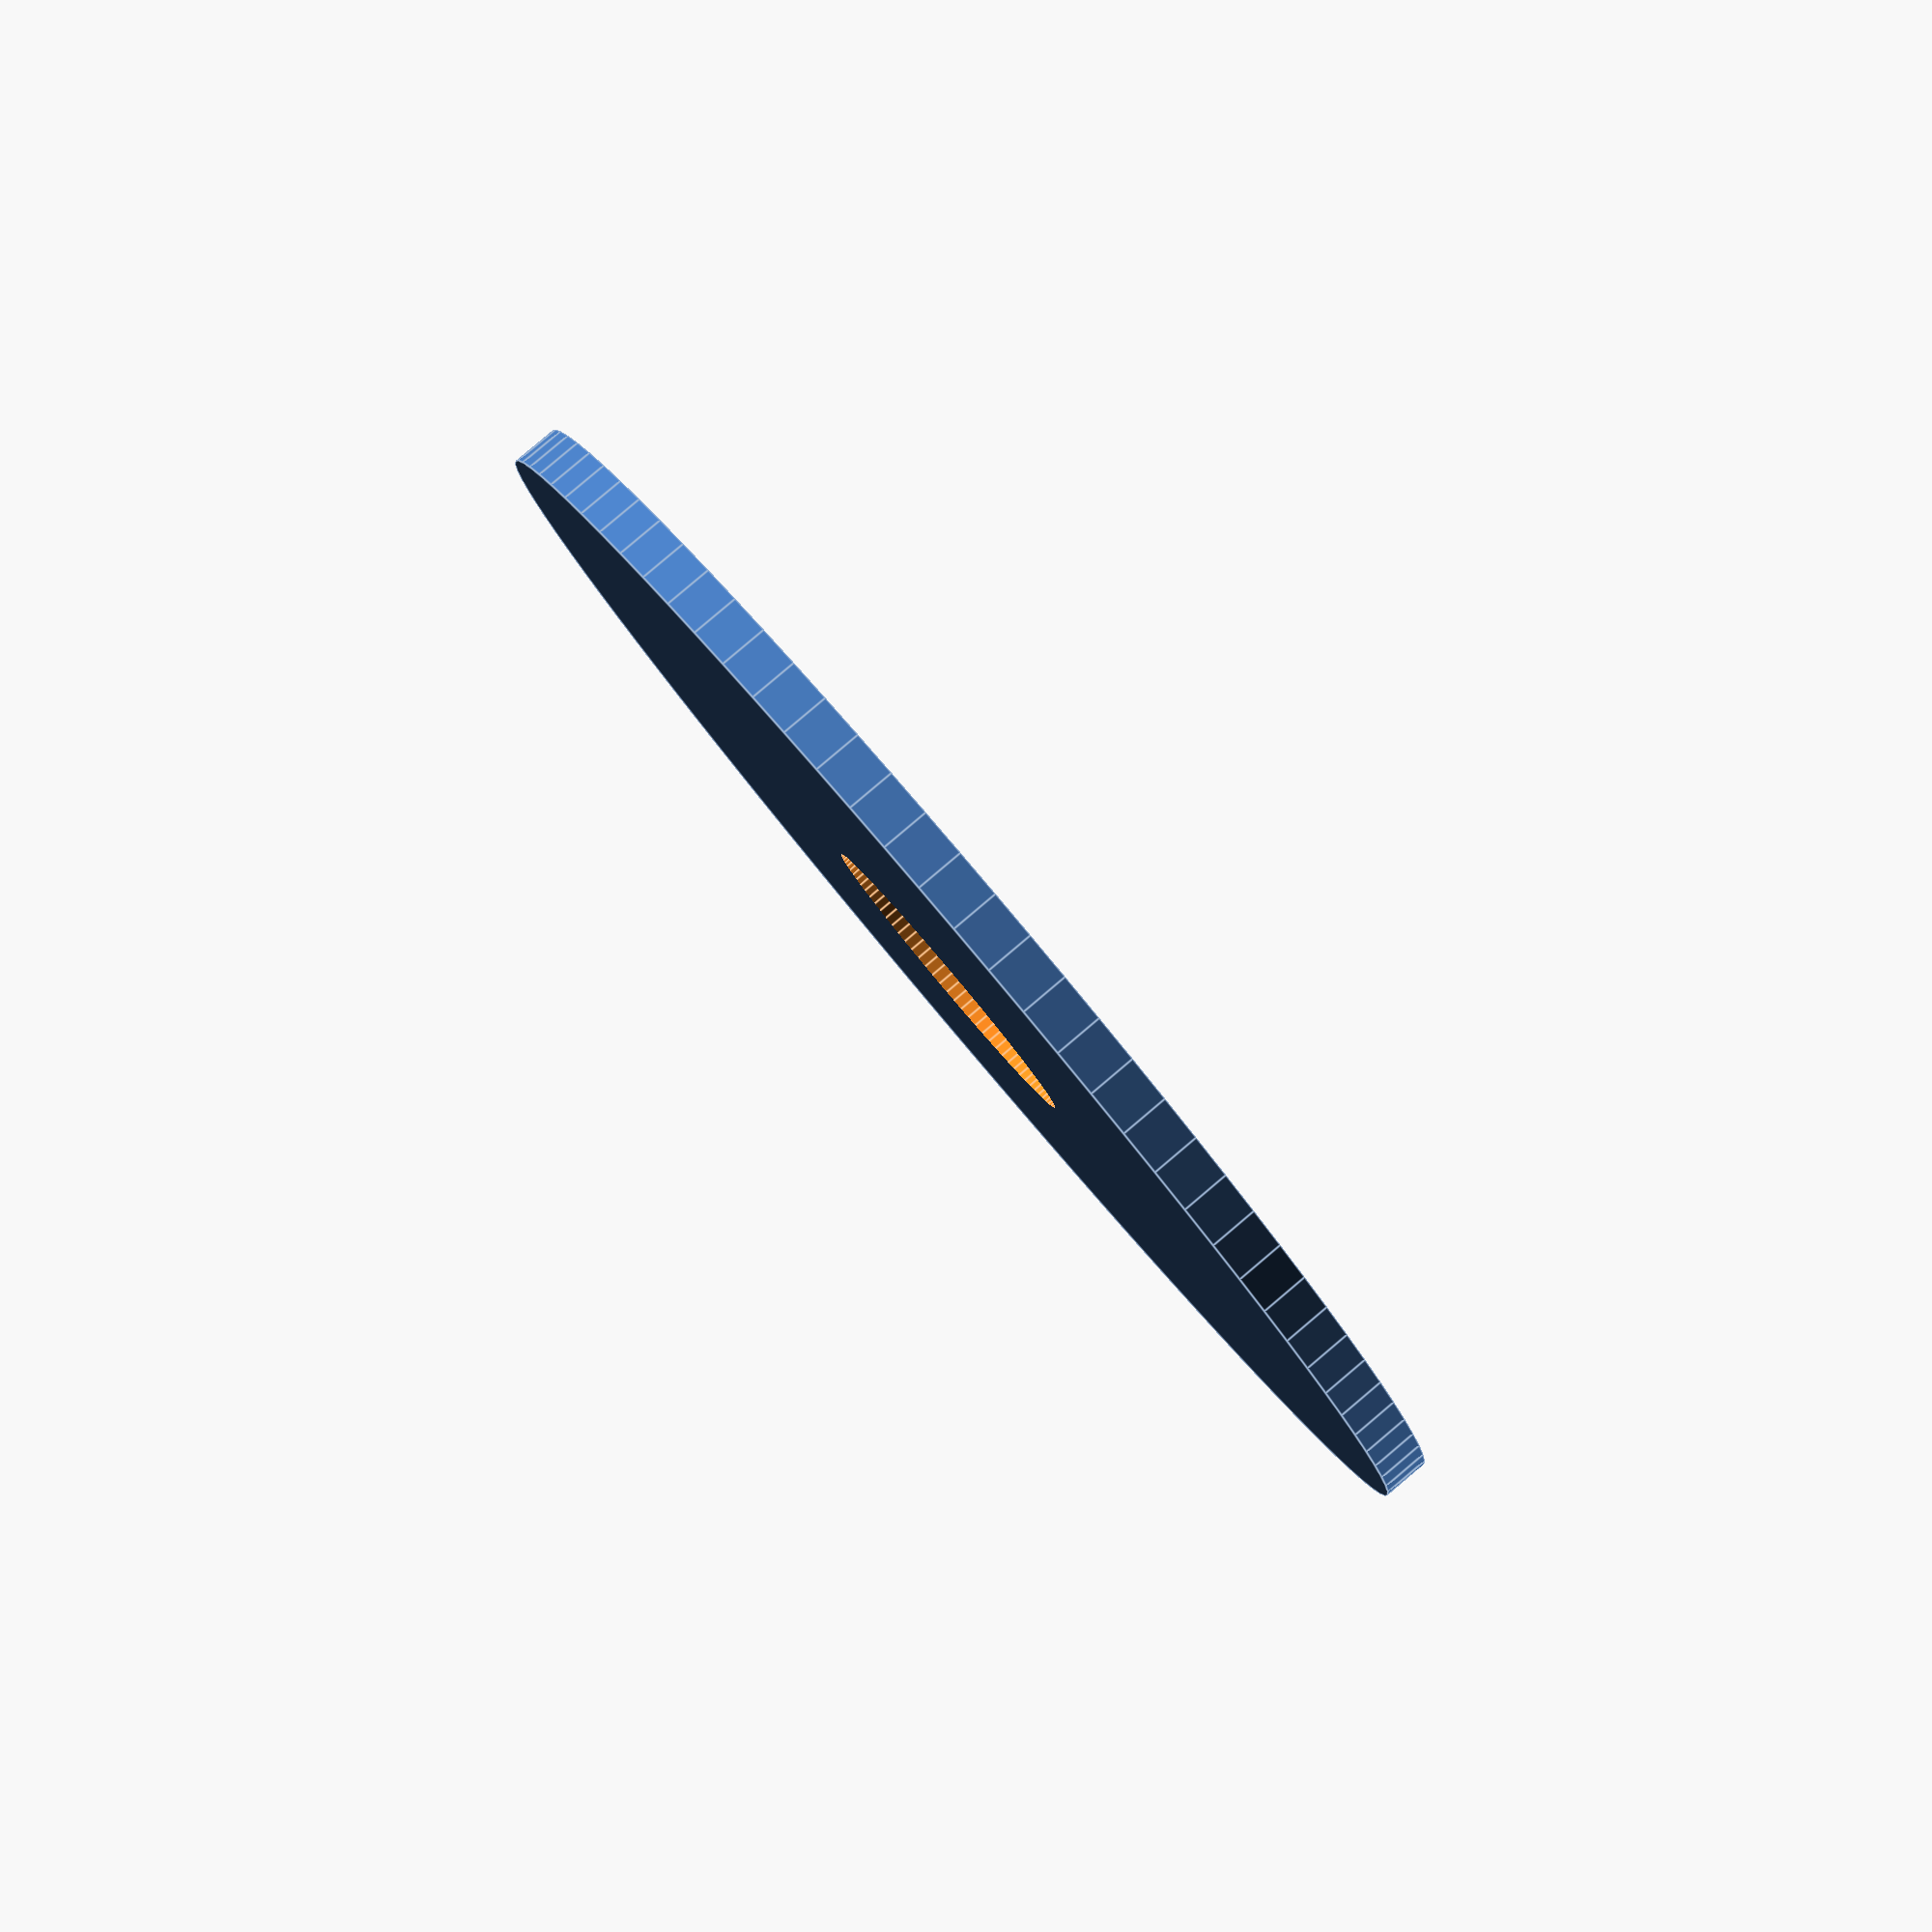
<openscad>
// -*- mode: SCAD ; c-file-style: "ellemtel" ; coding: utf-8 -*-
//
// Buchse für M3, grob, 10 mm
//
// © 2017 Roland Sieker <ospalh@gmail.com>
// Licence: CC-0 4.0

d_i = 4.2;
r_i = d_i/2;
h = 0.6;
d_o = 17;
r_o = d_o/2;
ms = 0.1;  // Muggeseggele

$fn=90;

difference()
{
    cylinder(r=r_o, h=h);
    translate([0,0,-ms])
    {
        cylinder(r=r_i, h=h+2*ms);
    }
}

</openscad>
<views>
elev=274.8 azim=343.0 roll=49.8 proj=p view=edges
</views>
